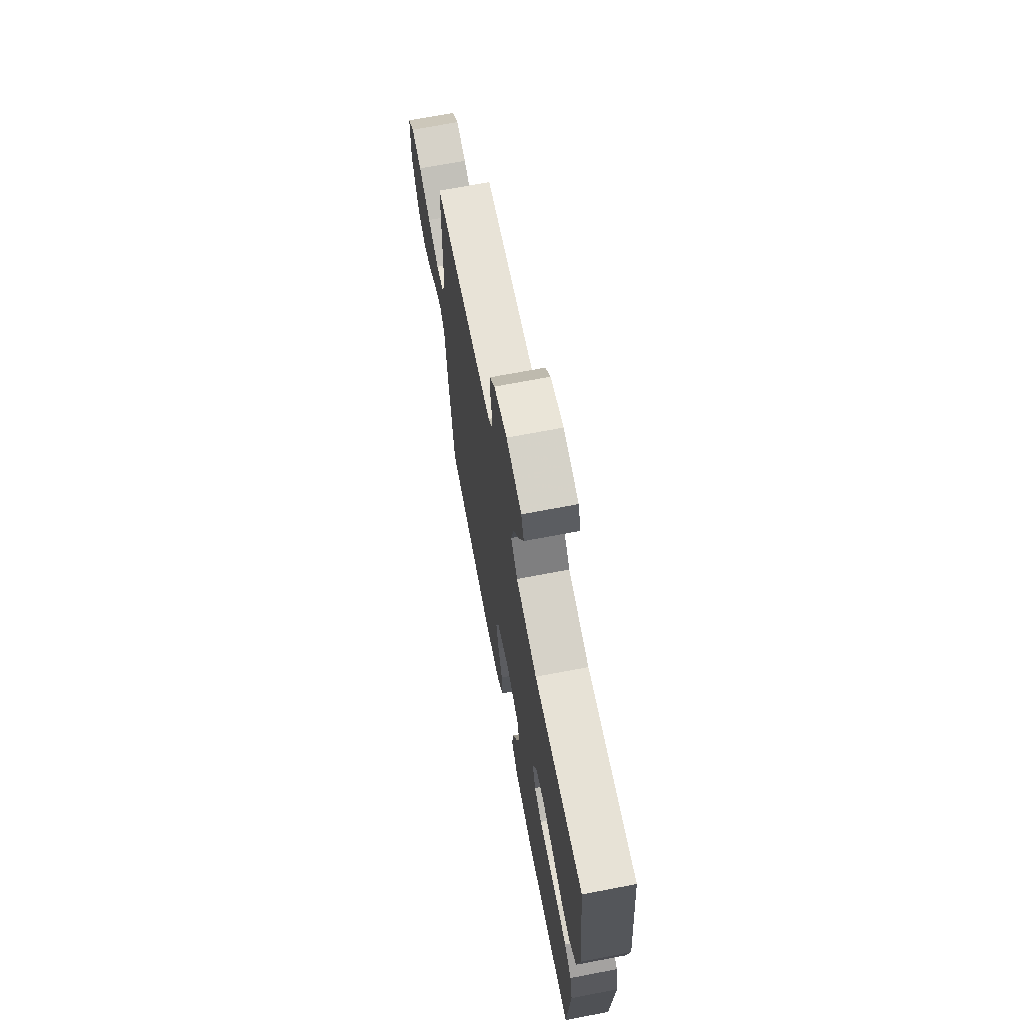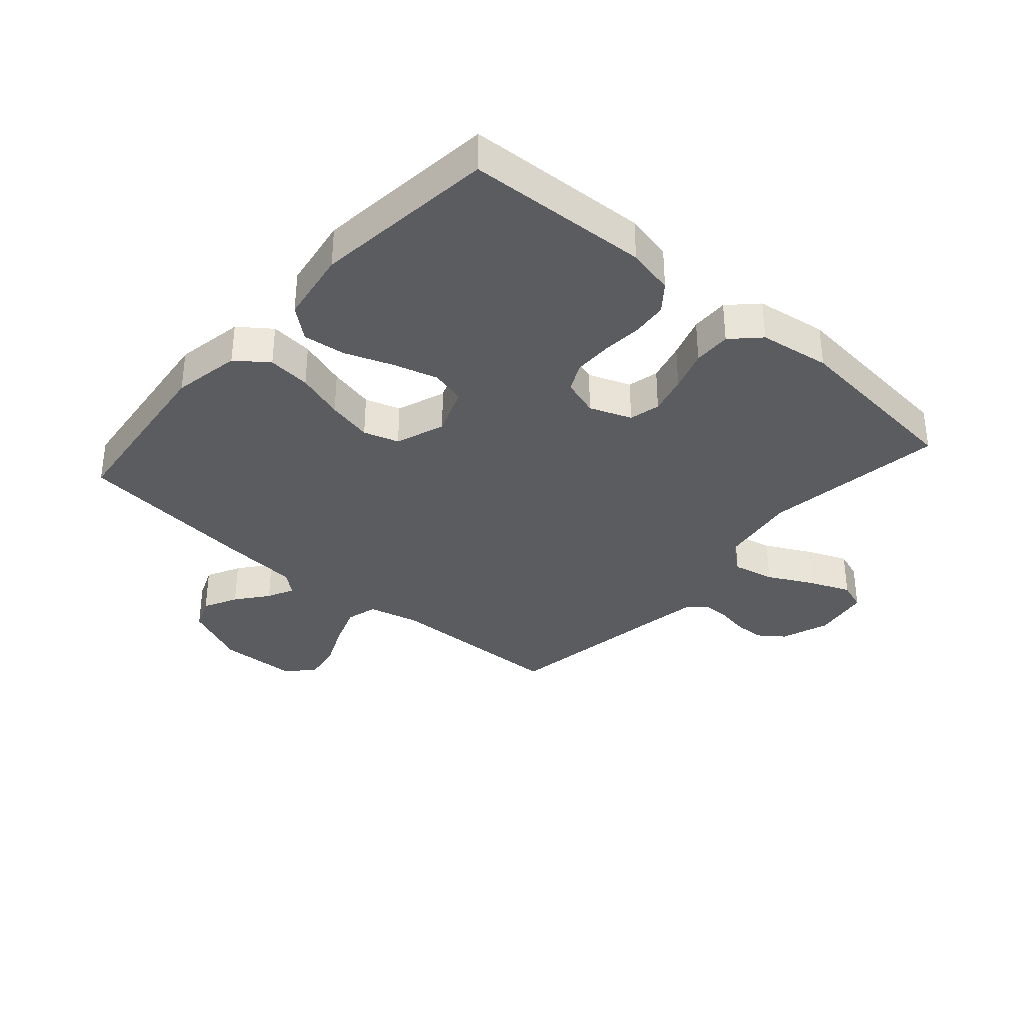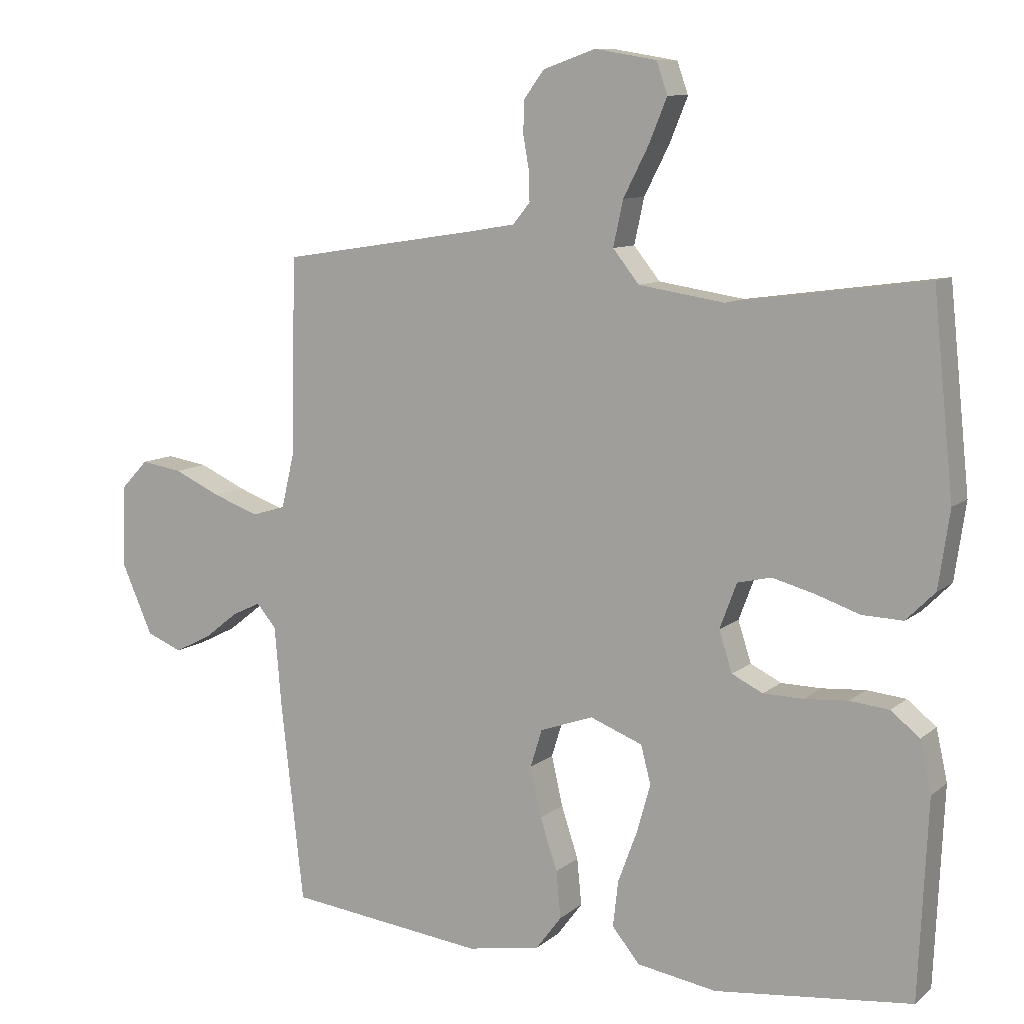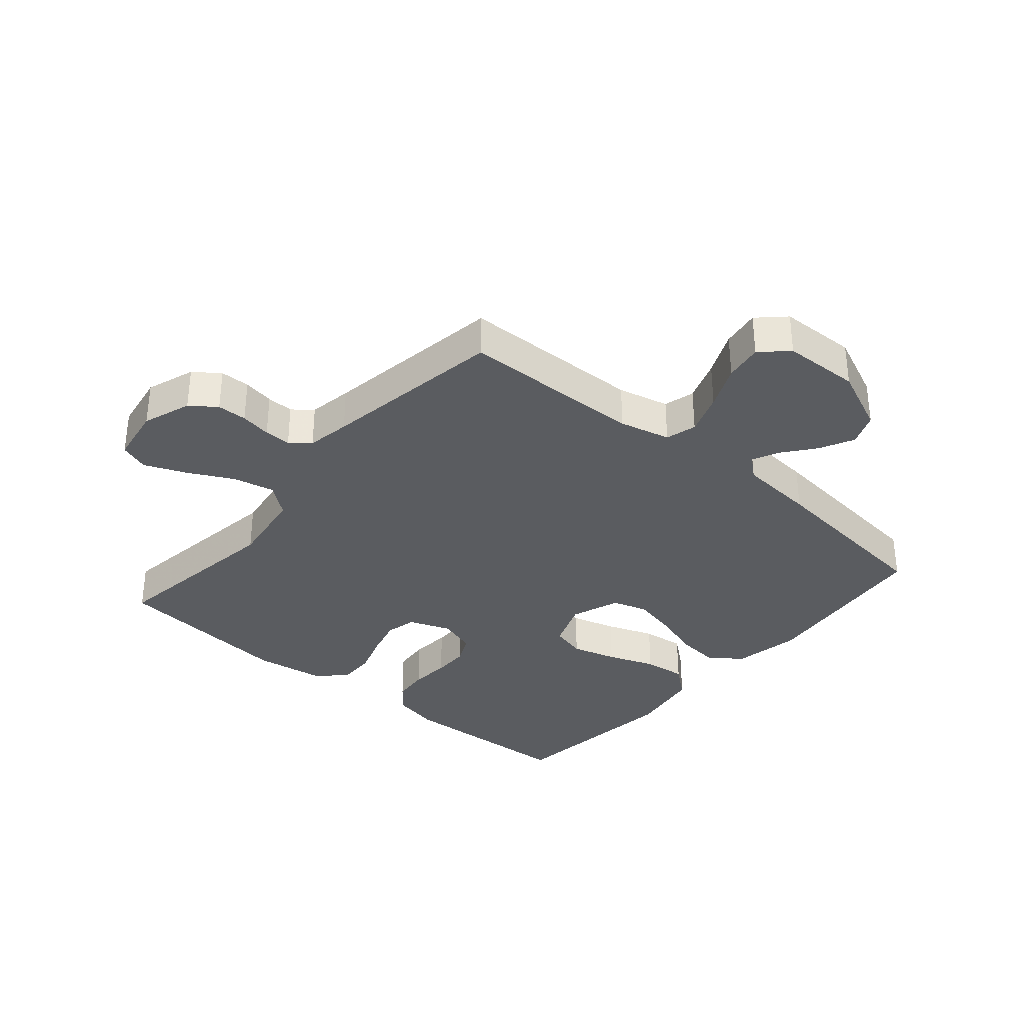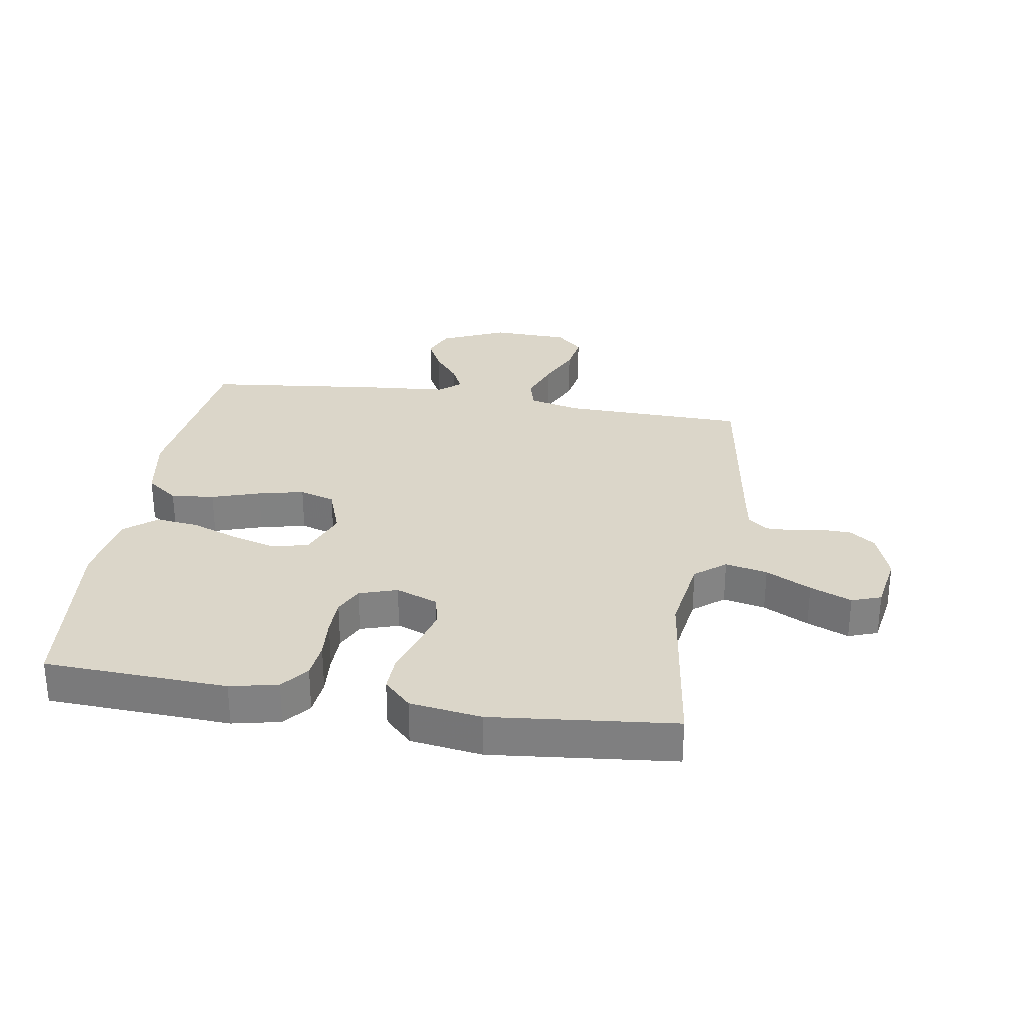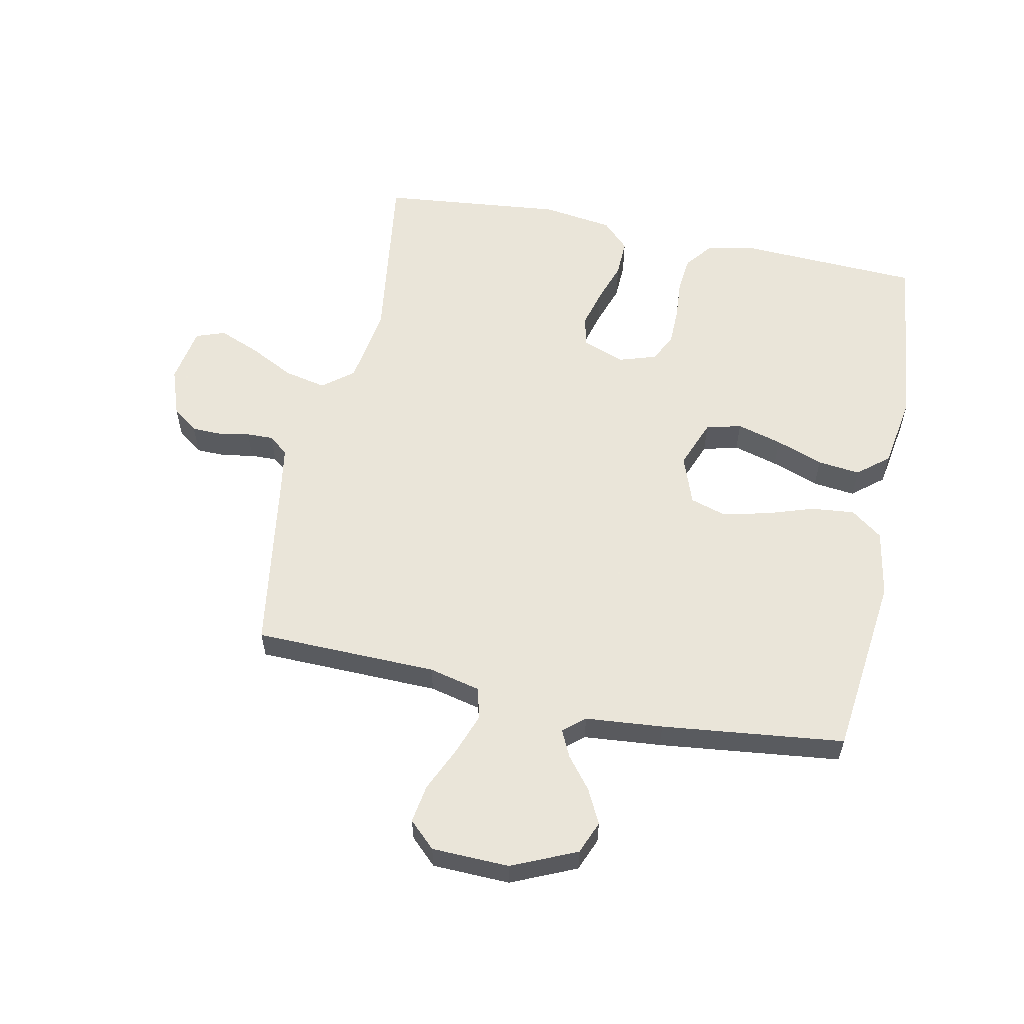
<metadata>
{"format":"obj","ext":"obj","renderer":"f3d","projection":"perspective","resolution":1024,"background":"white","views":[{"elev":69.7,"azim":-100.8,"up":"+Z"},{"elev":-34.8,"azim":-131.3,"up":"+Y"},{"elev":9.6,"azim":-152.3,"up":"+Z"},{"elev":-33.9,"azim":49.5,"up":"+Y"},{"elev":29.7,"azim":-80.8,"up":"+Y"},{"elev":57.7,"azim":101.6,"up":"+Y"}]}
</metadata>
<code>
v -0.5 0.07 0.5
v -0.2 0.07 0.459
v -0.07 0.07 0.479
v -0.03 0.07 0.529
v -0.045 0.07 0.598
v -0.083 0.07 0.672
v -0.111 0.07 0.74
v -0.094 0.07 0.788
v 0 0.07 0.804
v 0.08 0.07 0.776
v 0.111 0.07 0.734
v 0.112 0.07 0.685
v 0.103 0.07 0.634
v 0.102 0.07 0.59
v 0.128 0.07 0.558
v 0.2 0.07 0.546
v 0.5 0.07 0.5
v 0.507 0.07 0.2
v 0.527 0.07 0.116
v 0.578 0.07 0.102
v 0.647 0.07 0.127
v 0.72 0.07 0.16
v 0.783 0.07 0.17
v 0.824 0.07 0.127
v 0.828 0.07 0
v 0.781 0.07 -0.106
v 0.727 0.07 -0.128
v 0.671 0.07 -0.1
v 0.619 0.07 -0.059
v 0.575 0.07 -0.038
v 0.545 0.07 -0.073
v 0.534 0.07 -0.2
v 0.5 0.07 -0.5
v 0.2 0.07 -0.535
v 0.088 0.07 -0.515
v 0.049 0.07 -0.463
v 0.056 0.07 -0.392
v 0.082 0.07 -0.313
v 0.099 0.07 -0.238
v 0.081 0.07 -0.18
v 0 0.07 -0.151
v -0.08 0.07 -0.182
v -0.095 0.07 -0.24
v -0.074 0.07 -0.314
v -0.045 0.07 -0.392
v -0.037 0.07 -0.462
v -0.079 0.07 -0.513
v -0.2 0.07 -0.533
v -0.5 0.07 -0.5
v -0.514 0.07 -0.2
v -0.497 0.07 -0.122
v -0.453 0.07 -0.087
v -0.393 0.07 -0.081
v -0.327 0.07 -0.086
v -0.266 0.07 -0.085
v -0.219 0.07 -0.062
v -0.199 0.07 0
v -0.225 0.07 0.069
v -0.276 0.07 0.081
v -0.34 0.07 0.064
v -0.408 0.07 0.041
v -0.47 0.07 0.039
v -0.514 0.07 0.083
v -0.531 0.07 0.2
v -0.5 0 0.5
v -0.2 0 0.459
v -0.07 0 0.479
v -0.03 0 0.529
v -0.045 0 0.598
v -0.083 0 0.672
v -0.111 0 0.74
v -0.094 0 0.788
v 0 0 0.804
v 0.08 0 0.776
v 0.111 0 0.734
v 0.112 0 0.685
v 0.103 0 0.634
v 0.102 0 0.59
v 0.128 0 0.558
v 0.2 0 0.546
v 0.5 0 0.5
v 0.507 0 0.2
v 0.527 0 0.116
v 0.578 0 0.102
v 0.647 0 0.127
v 0.72 0 0.16
v 0.783 0 0.17
v 0.824 0 0.127
v 0.828 0 0
v 0.781 0 -0.106
v 0.727 0 -0.128
v 0.671 0 -0.1
v 0.619 0 -0.059
v 0.575 0 -0.038
v 0.545 0 -0.073
v 0.534 0 -0.2
v 0.5 0 -0.5
v 0.2 0 -0.535
v 0.088 0 -0.515
v 0.049 0 -0.463
v 0.056 0 -0.392
v 0.082 0 -0.313
v 0.099 0 -0.238
v 0.081 0 -0.18
v 0 0 -0.151
v -0.08 0 -0.182
v -0.095 0 -0.24
v -0.074 0 -0.314
v -0.045 0 -0.392
v -0.037 0 -0.462
v -0.079 0 -0.513
v -0.2 0 -0.533
v -0.5 0 -0.5
v -0.514 0 -0.2
v -0.497 0 -0.122
v -0.453 0 -0.087
v -0.393 0 -0.081
v -0.327 0 -0.086
v -0.266 0 -0.085
v -0.219 0 -0.062
v -0.199 0 0
v -0.225 0 0.069
v -0.276 0 0.081
v -0.34 0 0.064
v -0.408 0 0.041
v -0.47 0 0.039
v -0.514 0 0.083
v -0.531 0 0.2
f 64 1 2
f 63 64 2
f 62 63 2
f 61 62 2
f 60 61 2
f 59 60 2 3
f 58 59 3 4
f 57 58 4
f 52 53 54
f 51 52 54
f 50 51 54
f 49 50 54
f 48 49 54
f 47 48 54
f 46 47 54
f 45 46 54
f 44 45 54
f 43 44 54 55
f 42 43 55 56
f 36 37 38
f 35 36 38
f 34 35 38
f 33 34 38
f 32 33 38
f 31 32 38
f 30 31 38 39
f 27 28 29
f 26 27 29
f 25 26 29
f 24 25 29
f 23 24 29
f 22 23 29
f 21 22 29
f 20 21 29 30
f 30 39 40
f 20 30 40
f 19 20 40
f 16 17 18
f 19 40 41
f 18 19 41
f 16 18 41
f 15 16 41
f 11 12 13
f 10 11 13
f 9 10 13
f 8 9 13
f 7 8 13
f 6 7 13
f 5 6 13
f 4 5 13 14
f 42 56 57
f 41 42 57
f 15 41 57
f 14 15 57
f 4 14 57
f 66 65 128
f 66 128 127
f 66 127 126
f 66 126 125
f 66 125 124
f 67 66 124 123
f 68 67 123 122
f 68 122 121
f 118 117 116
f 118 116 115
f 118 115 114
f 118 114 113
f 118 113 112
f 118 112 111
f 118 111 110
f 118 110 109
f 118 109 108
f 119 118 108 107
f 120 119 107 106
f 102 101 100
f 102 100 99
f 102 99 98
f 102 98 97
f 102 97 96
f 102 96 95
f 103 102 95 94
f 93 92 91
f 93 91 90
f 93 90 89
f 93 89 88
f 93 88 87
f 93 87 86
f 93 86 85
f 94 93 85 84
f 104 103 94
f 104 94 84
f 104 84 83
f 82 81 80
f 105 104 83
f 105 83 82
f 105 82 80
f 105 80 79
f 77 76 75
f 77 75 74
f 77 74 73
f 77 73 72
f 77 72 71
f 77 71 70
f 77 70 69
f 78 77 69 68
f 121 120 106
f 121 106 105
f 121 105 79
f 121 79 78
f 121 78 68
f 1 65 66 2
f 2 66 67 3
f 3 67 68 4
f 4 68 69 5
f 5 69 70 6
f 6 70 71 7
f 7 71 72 8
f 8 72 73 9
f 9 73 74 10
f 10 74 75 11
f 11 75 76 12
f 12 76 77 13
f 13 77 78 14
f 14 78 79 15
f 15 79 80 16
f 16 80 81 17
f 17 81 82 18
f 18 82 83 19
f 19 83 84 20
f 20 84 85 21
f 21 85 86 22
f 22 86 87 23
f 23 87 88 24
f 24 88 89 25
f 25 89 90 26
f 26 90 91 27
f 27 91 92 28
f 28 92 93 29
f 29 93 94 30
f 30 94 95 31
f 31 95 96 32
f 32 96 97 33
f 33 97 98 34
f 34 98 99 35
f 35 99 100 36
f 36 100 101 37
f 37 101 102 38
f 38 102 103 39
f 39 103 104 40
f 40 104 105 41
f 41 105 106 42
f 42 106 107 43
f 43 107 108 44
f 44 108 109 45
f 45 109 110 46
f 46 110 111 47
f 47 111 112 48
f 48 112 113 49
f 49 113 114 50
f 50 114 115 51
f 51 115 116 52
f 52 116 117 53
f 53 117 118 54
f 54 118 119 55
f 55 119 120 56
f 56 120 121 57
f 57 121 122 58
f 58 122 123 59
f 59 123 124 60
f 60 124 125 61
f 61 125 126 62
f 62 126 127 63
f 63 127 128 64
f 64 128 65 1

</code>
